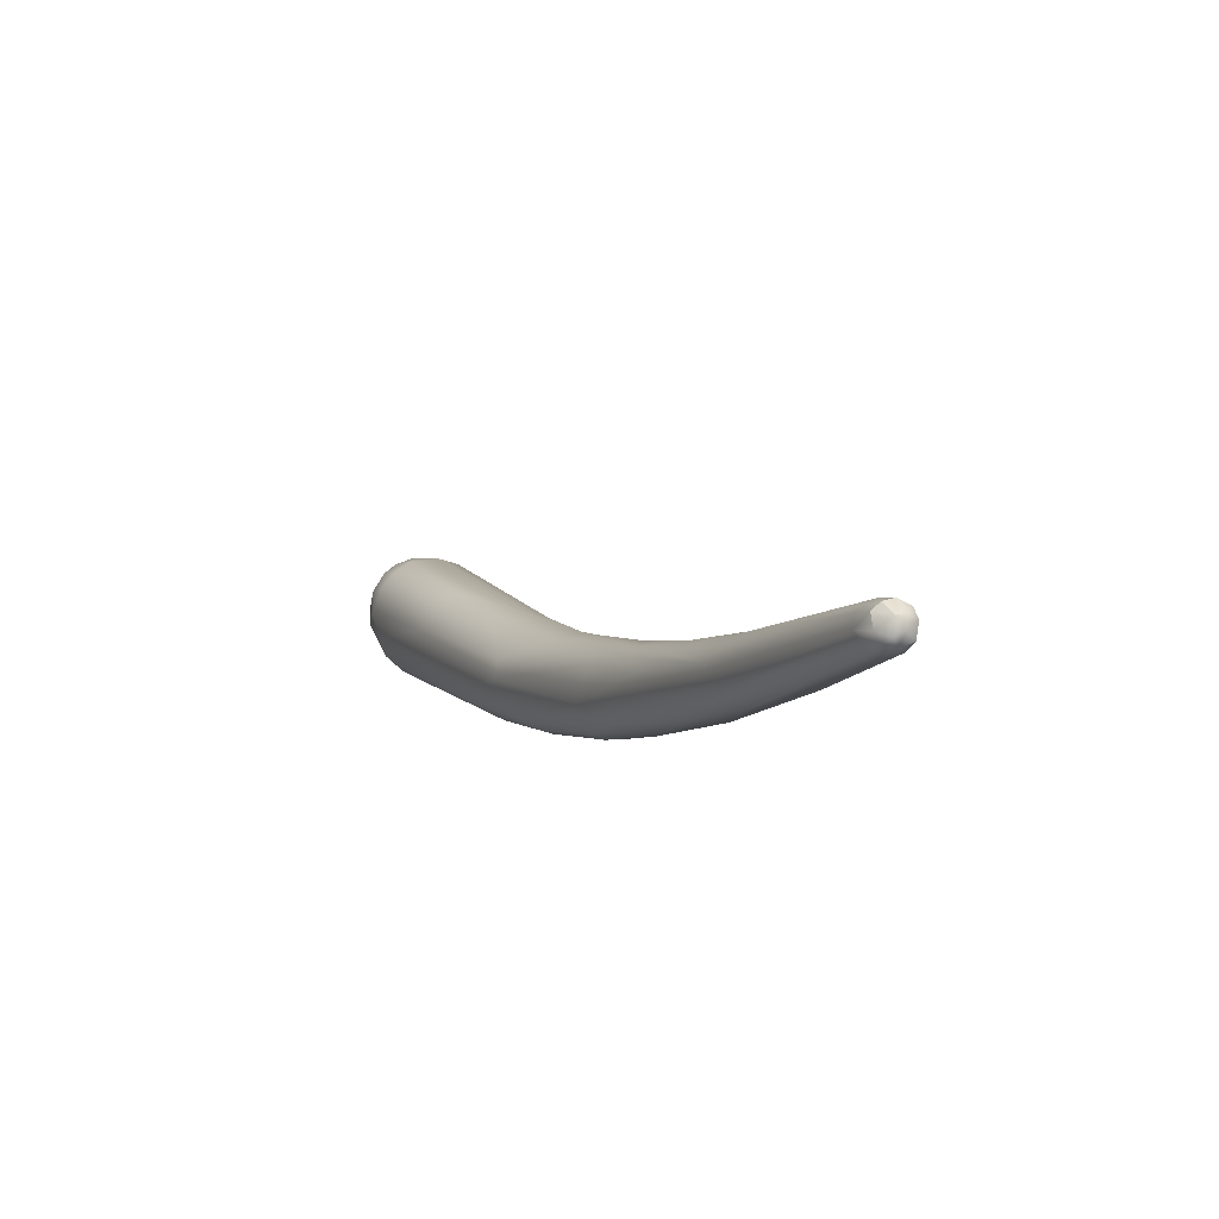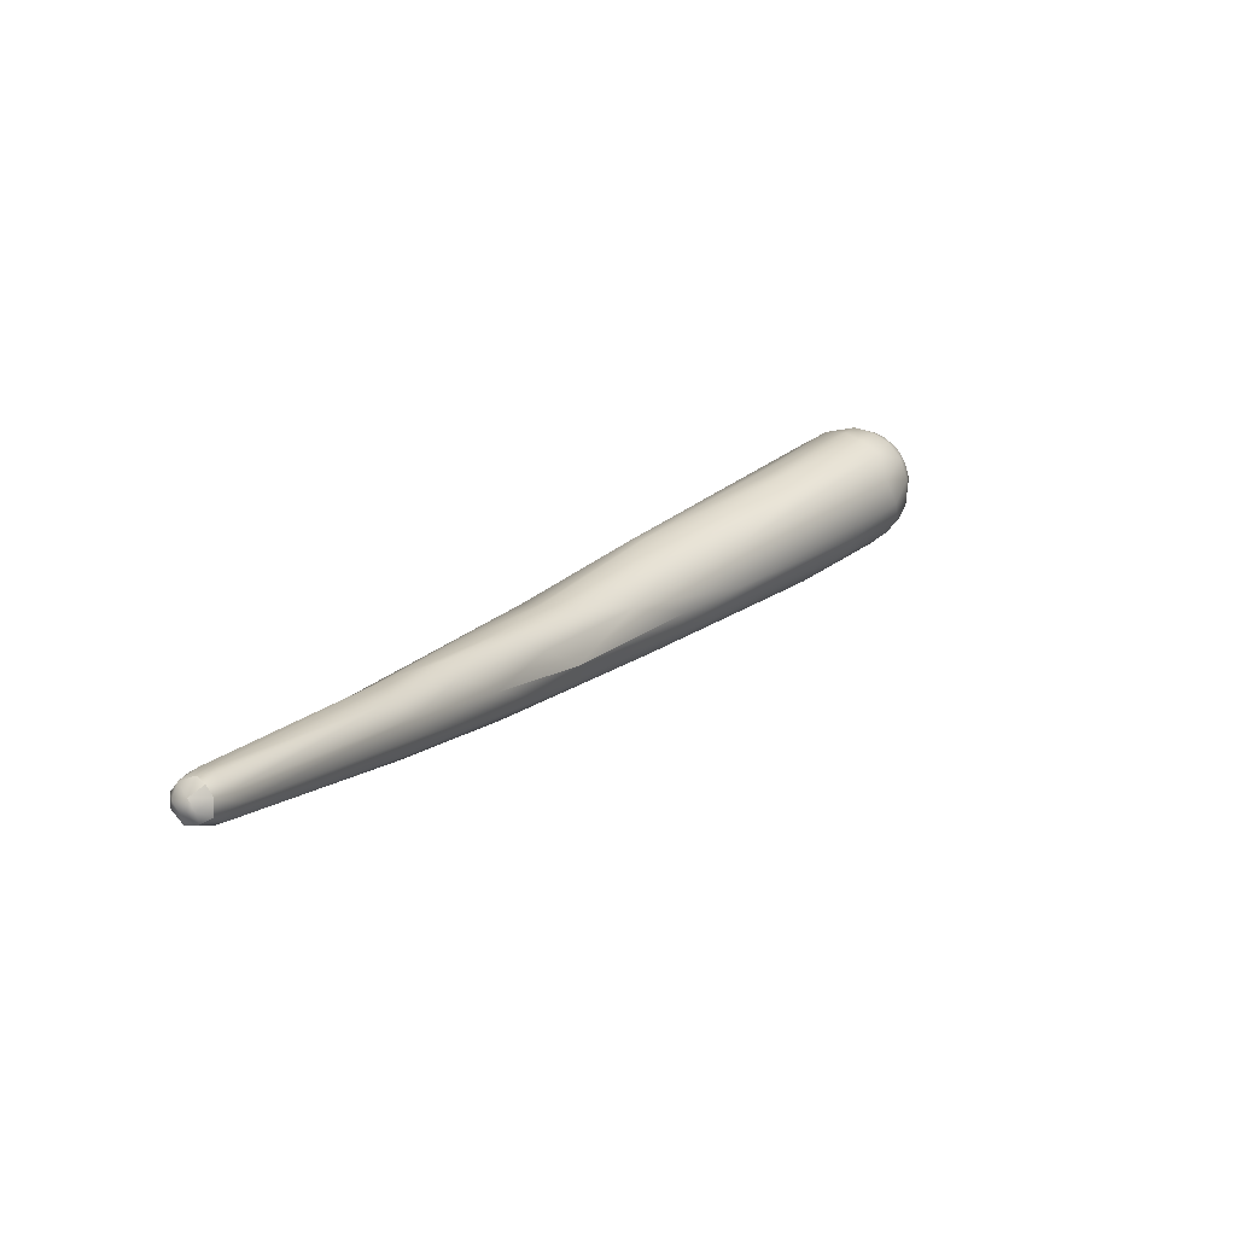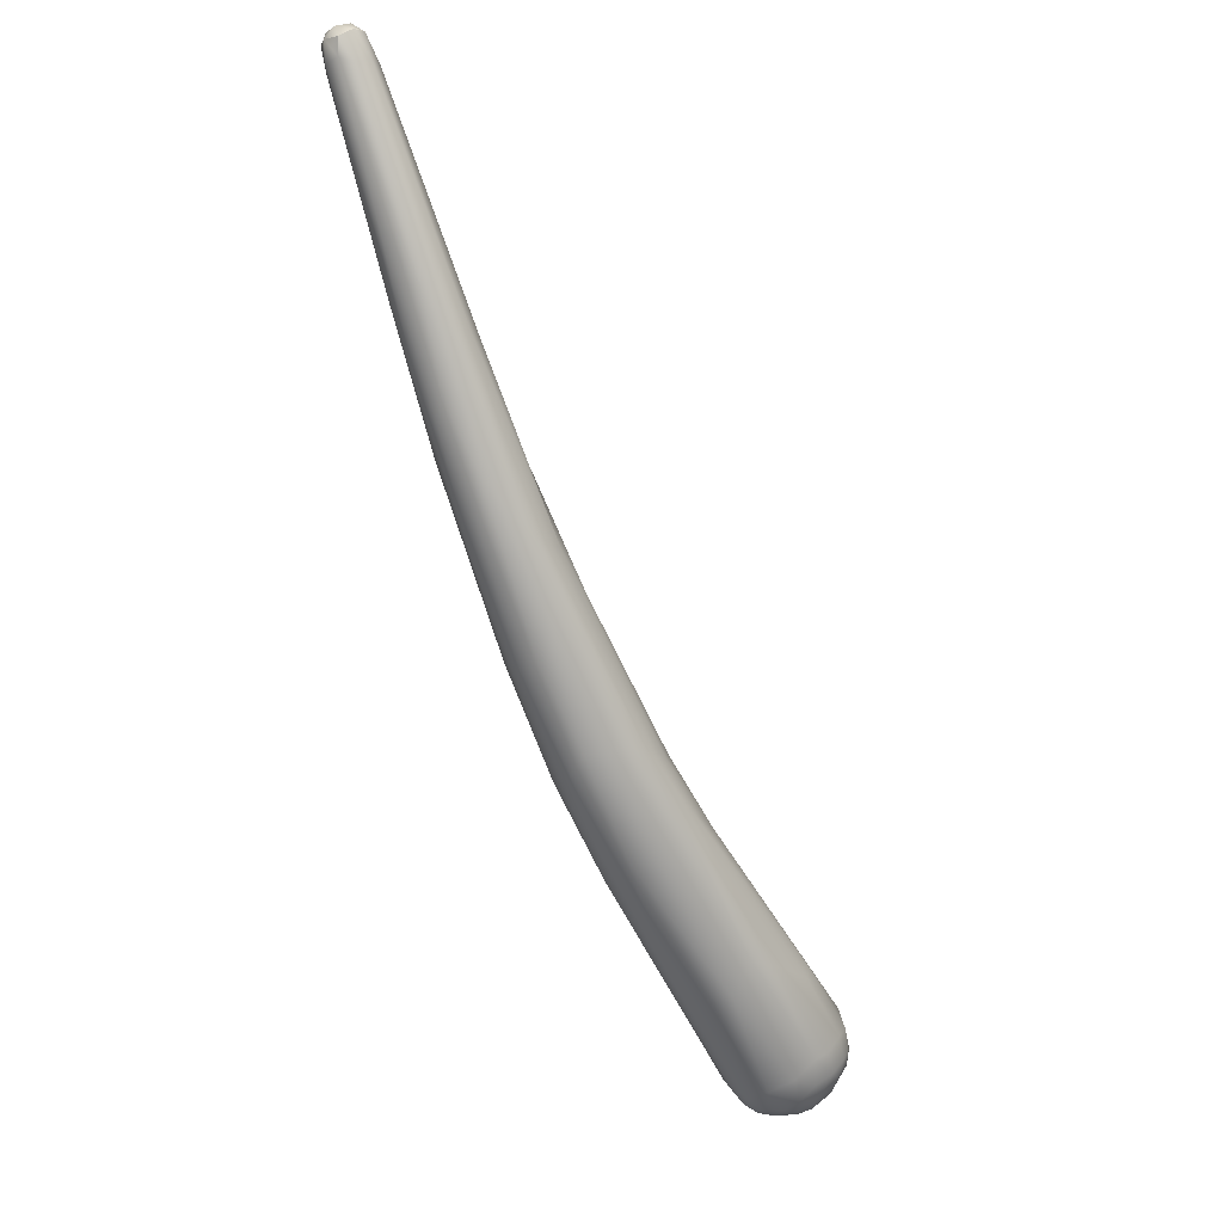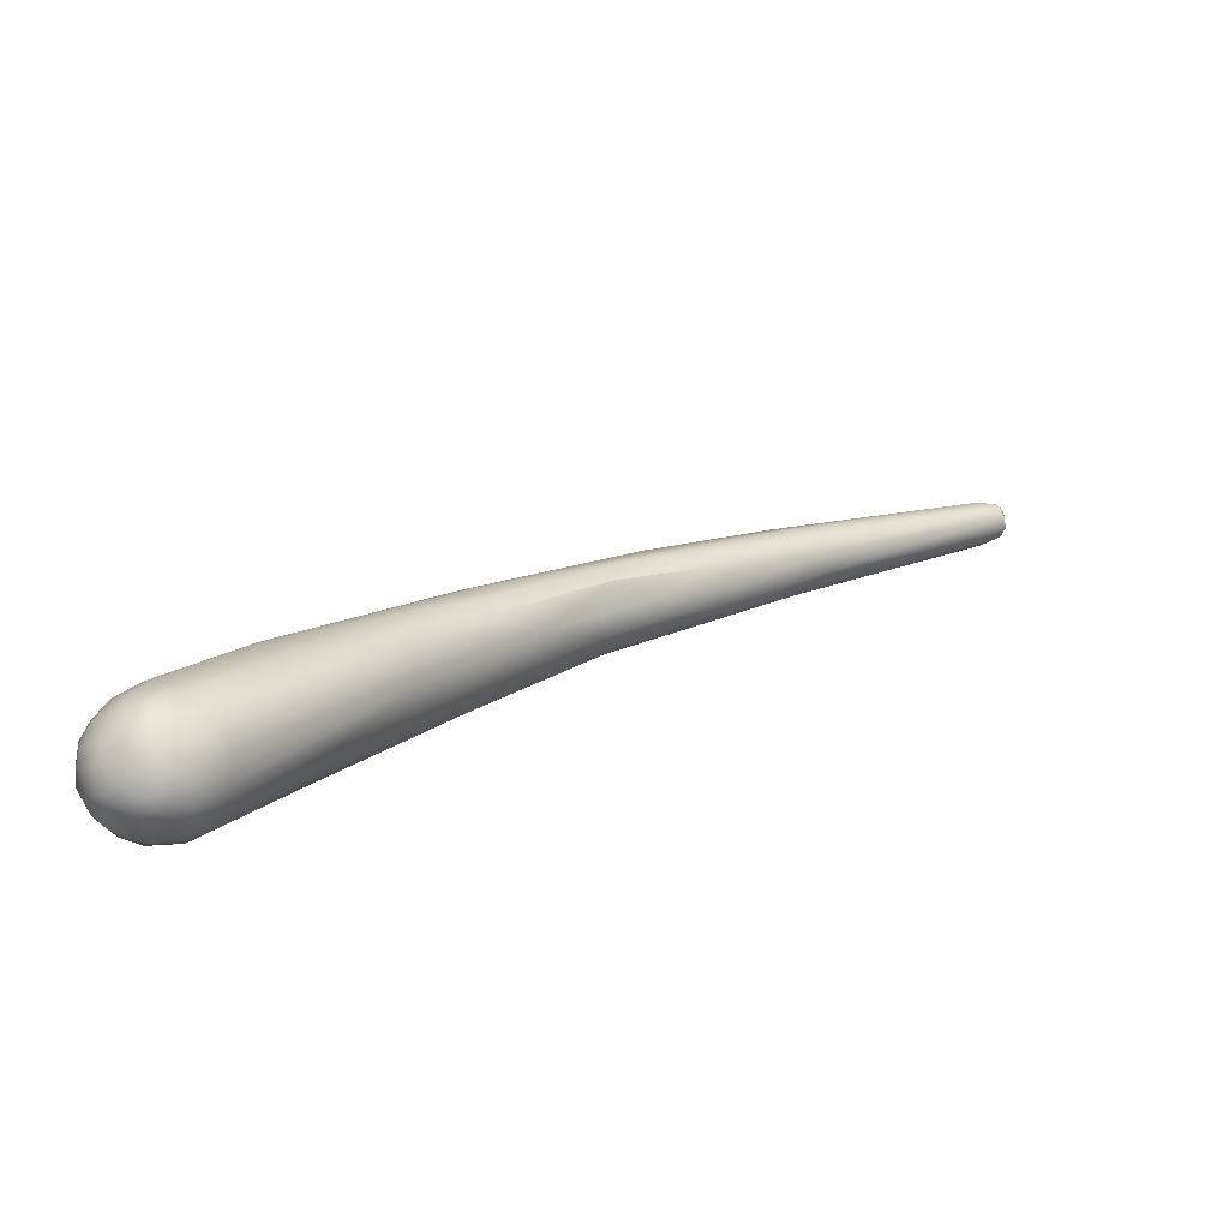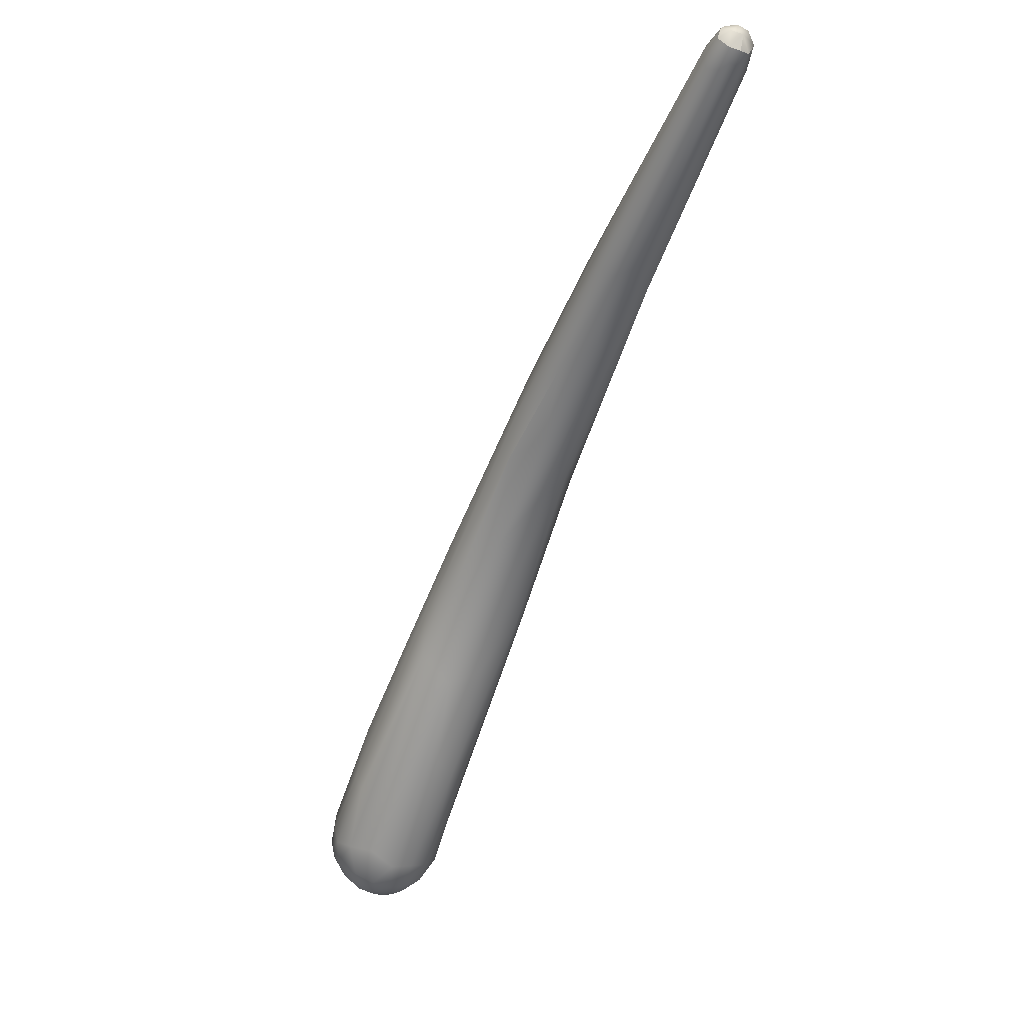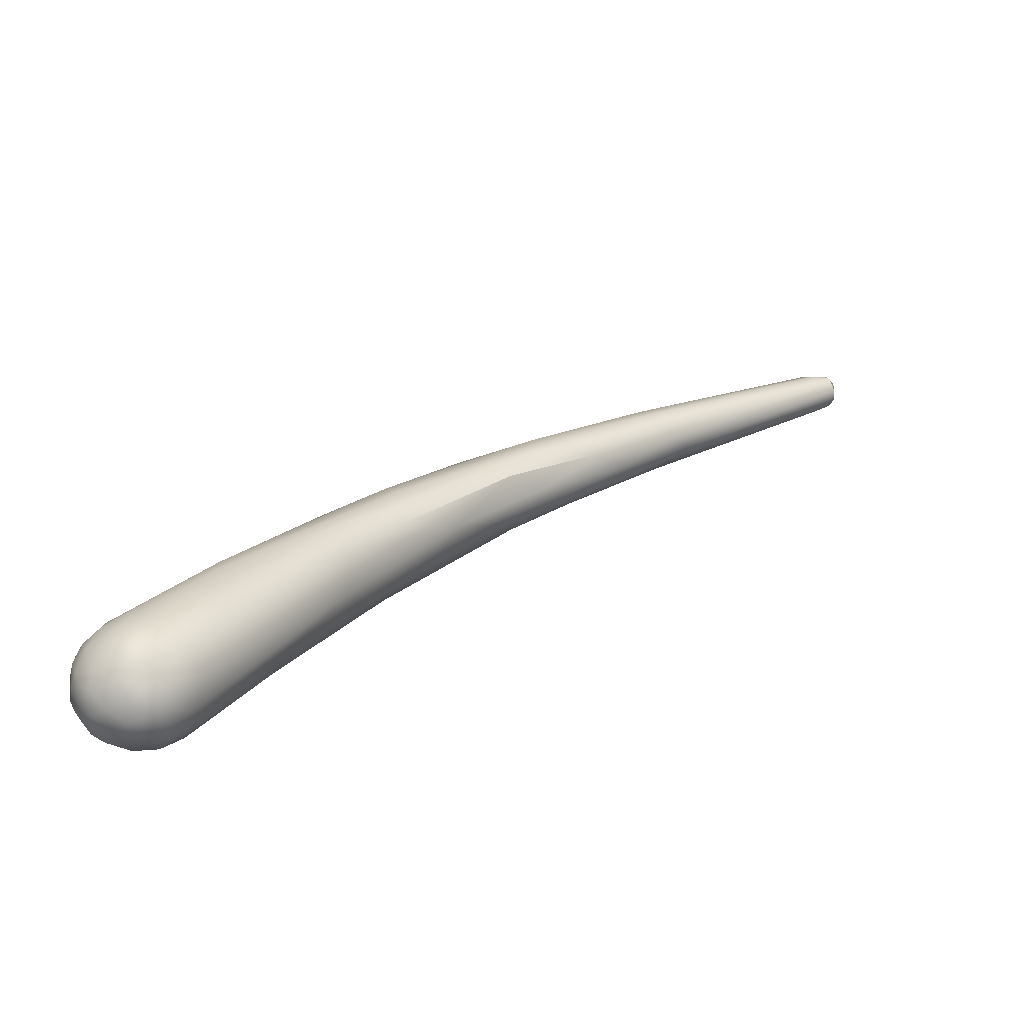
<metadata>
{"format":"obj","ext":"obj","renderer":"f3d","projection":"perspective","resolution":1024,"background":"white","views":[{"elev":51.2,"azim":-40.6,"up":"+Y"},{"elev":75.5,"azim":42.2,"up":"+Y"},{"elev":-19.9,"azim":25.8,"up":"+Y"},{"elev":-60.7,"azim":84.3,"up":"+Z"},{"elev":-10.0,"azim":158.5,"up":"+Z"},{"elev":-50.3,"azim":81.4,"up":"+Z"}]}
</metadata>
<code>
v 45.33 -97.08 1287
v 44.02 -87.32 1297
v 43.99 -87.81 1300
v 43.76 -87.94 1299
v 43.91 -89.1 1297
v 45.31 -91.96 1290
v 44.62 -91.12 1297
v 44.2 -91.21 1295
v 45.19 -95.51 1287
v 45.66 -95.46 1286
v 46.5 -95.38 1285
v 46.51 -94.48 1285
v 46.37 -96.43 1285
v 45.77 -96.73 1285
v 46.16 -97.58 1285
v 46.74 -98.1 1285
v 46.86 -97.46 1284
v 46.29 -98.06 1289
v 46.94 -98.63 1288
v 45.69 -97.79 1288
v 45.98 -98.44 1287
v 46.47 -98.58 1286
v 46.5 -98.82 1288
v 46.85 -99.11 1287
v 47.23 -99.12 1286
v 47.05 -99.12 1288
v 47.48 -98.83 1285
v 44.41 -81.01 1303
v 44.05 -80.82 1308
v 43.39 -81.55 1305
v 43.5 -82.57 1303
v 45.52 -84.44 1299
v 43.7 -83.85 1304
v 44.21 -84.62 1304
v 44.54 -86.82 1297
v 46.15 -87.9 1295
v 44.7 -84.5 1305
v 46.21 -91.3 1290
v 47.22 -90.74 1290
v 47.41 -94.01 1285
v 48.41 -94.04 1285
v 45.39 -87.98 1302
v 44.72 -88.82 1300
v 45.3 -90.31 1299
v 46.42 -90.94 1299
v 47.38 -94.98 1284
v 47.28 -95.7 1284
v 47.64 -96.26 1284
v 47.81 -95.66 1284
v 48 -96.74 1284
v 48.15 -96.2 1284
v 48.16 -94.99 1284
v 48.29 -95.63 1284
v 48.49 -96.69 1284
v 48.64 -96.1 1284
v 48.74 -95.51 1284
v 45.97 -94.07 1294
v 47.53 -97.03 1284
v 47.64 -97.9 1284
v 47.75 -98.48 1285
v 48.13 -97.61 1284
v 48.18 -98.07 1284
v 48.66 -98.37 1285
v 48.84 -97.54 1284
v 49.15 -98.23 1285
v 47.52 -95.65 1293
v 48.09 -98.6 1289
v 47.64 -99.3 1287
v 47.52 -99.12 1288
v 48.26 -99.18 1288
v 48.6 -99.19 1287
v 48.96 -98.92 1288
v 48.21 -99.08 1286
v 48.41 -98.76 1285
v 48.9 -98.66 1285
v 48.91 -98.96 1286
v 43.22 -72.87 1312
v 43.71 -73.41 1310
v 43.51 -72.48 1313
v 44.35 -75.56 1308
v 43.82 -75.27 1312
v 44.38 -76.58 1311
v 43.45 -77.35 1309
v 43.88 -78 1306
v 44.56 -78.43 1305
v 45.18 -78.77 1305
v 46.08 -79.55 1305
v 44.96 -80.1 1309
v 45.44 -81.64 1302
v 46.73 -83.86 1300
v 46.45 -83.82 1305
v 47.45 -88.46 1294
v 45.62 -84.38 1305
v 47.43 -87.22 1301
v 48 -86.54 1298
v 48.62 -88.92 1295
v 46.21 -87.39 1302
v 47.41 -90.03 1299
v 48.84 -90.58 1296
v 50.2 -93.65 1289
v 49.49 -94 1286
v 49.95 -95.29 1285
v 50.37 -94.84 1286
v 49.11 -95.04 1284
v 49.3 -95.89 1284
v 49.35 -96.47 1284
v 49.84 -96.25 1285
v 49.28 -94.07 1293
v 49.76 -94.02 1292
v 50.32 -94.17 1290
v 50.48 -97.2 1286
v 50.53 -96.45 1286
v 50.66 -97.1 1287
v 50.72 -96.7 1286
v 50.75 -95.77 1287
v 50.76 -96.24 1287
v 49.91 -97.34 1285
v 48.28 -95.4 1293
v 49.24 -98.16 1289
v 50.1 -97.35 1288
v 50.47 -96.99 1288
v 49.52 -98.68 1287
v 49.79 -98.28 1288
v 50.3 -97.79 1286
v 50.36 -97.72 1287
v 49.58 -98.25 1285
v 43.17 -64.4 1318
v 43.32 -63.74 1318
v 43.31 -64.47 1317
v 43.67 -63.54 1317
v 43.73 -64.33 1317
v 43.59 -63.71 1319
v 43.97 -63.87 1317
v 43.29 -64.1 1318
v 43.25 -64.99 1318
v 43.5 -64.92 1318
v 43.66 -64.14 1319
v 44.15 -69.96 1315
v 44.69 -71.94 1311
v 45.55 -72.8 1310
v 45.17 -72.72 1314
v 46.06 -73.25 1311
v 46.15 -73.56 1312
v 45.23 -75.45 1308
v 44.92 -75.86 1312
v 45.9 -74.57 1312
v 46.28 -77.05 1307
v 45.6 -78.56 1310
v 46.58 -80.1 1308
v 47.06 -80.3 1306
v 47.09 -81.39 1304
v 47.98 -86.72 1301
v 48.22 -86.92 1299
v 48.61 -88.73 1297
v 44.12 -63.38 1317
v 44.02 -63.33 1318
v 44.05 -63.62 1319
v 44.41 -63.83 1317
v 44.52 -63.44 1318
v 44.6 -63.47 1318
v 44.7 -64.26 1317
v 44.97 -63.77 1318
v 45.08 -64.66 1317
v 44.19 -64.95 1319
v 44.35 -64.24 1319
v 44.76 -63.86 1319
v 44.81 -65.11 1318
v 45.13 -64.79 1318
v 43.67 -63.54 1317
v 47.09 -81.39 1304
v 44.12 -63.38 1317
v 44.12 -63.38 1317
v 44.02 -63.33 1318
v 44.6 -63.47 1318
v 44.97 -63.77 1318
v 44.35 -64.24 1319
v 44.35 -64.24 1319
v 44.76 -63.86 1319
g grp1
f 1 14 15
f 4 31 5
f 31 2 5
f 2 35 6
f 33 4 3
f 2 9 5
f 5 1 8
f 2 6 9
f 1 5 9
f 38 6 35
f 38 35 36
f 7 3 4
f 4 5 8
f 7 4 8
f 43 3 7
f 44 43 7
f 7 8 20
f 1 20 8
f 6 10 9
f 10 14 9
f 10 13 14
f 11 13 10
f 38 12 6
f 12 10 6
f 11 10 12
f 40 12 38
f 46 11 12
f 13 11 47
f 48 13 47
f 58 13 48
f 1 9 14
f 1 21 20
f 15 14 13
f 13 17 15
f 17 16 15
f 15 16 22
f 27 22 16
f 17 13 58
f 58 59 17
f 16 17 59
f 60 16 59
f 18 7 20
f 20 21 23
f 23 18 20
f 57 7 18
f 19 18 23
f 19 57 18
f 57 19 66
f 67 66 19
f 1 15 21
f 21 15 22
f 21 22 24
f 22 27 25
f 22 25 24
f 23 21 24
f 19 23 26
f 23 24 26
f 24 68 26
f 24 25 68
f 26 69 19
f 69 26 68
f 68 25 73
f 60 27 16
f 27 60 74
f 27 74 73
f 25 27 73
f 31 78 84
f 30 77 31
f 28 84 85
f 77 30 83
f 83 29 81
f 31 84 28
f 31 28 2
f 85 89 28
f 28 35 2
f 32 28 89
f 28 32 35
f 90 36 32
f 83 30 33
f 83 33 29
f 88 29 37
f 30 4 33
f 29 33 34
f 37 29 34
f 4 30 31
f 32 36 35
f 39 36 92
f 92 36 90
f 37 34 43
f 34 33 3
f 43 34 3
f 37 43 42
f 93 37 42
f 39 38 36
f 39 40 38
f 12 40 46
f 40 52 46
f 40 39 41
f 41 52 40
f 39 92 41
f 101 41 92
f 42 43 44
f 42 44 45
f 42 45 97
f 47 11 46
f 46 52 49
f 47 46 49
f 41 104 52
f 104 56 52
f 101 104 41
f 50 58 48
f 58 50 61
f 48 49 51
f 48 47 49
f 50 48 51
f 50 51 54
f 54 61 50
f 49 52 53
f 53 51 49
f 53 52 56
f 53 56 55
f 51 53 55
f 55 54 51
f 106 64 54
f 64 61 54
f 106 54 55
f 55 56 105
f 55 105 106
f 45 44 57
f 57 44 7
f 66 45 57
f 118 45 66
f 58 61 59
f 62 59 61
f 62 60 59
f 62 63 60
f 60 63 74
f 64 62 61
f 64 63 62
f 65 63 64
f 63 65 75
f 65 126 75
f 67 118 66
f 67 19 69
f 67 69 70
f 69 68 70
f 119 118 67
f 72 119 67
f 71 68 73
f 70 68 71
f 67 70 72
f 71 73 76
f 72 70 71
f 122 71 76
f 71 122 72
f 75 74 63
f 74 75 73
f 75 76 73
f 126 76 75
f 126 122 76
f 77 135 127
f 135 77 79
f 79 81 138
f 83 79 77
f 77 78 31
f 78 139 80
f 80 139 144
f 78 85 84
f 85 78 80
f 80 144 86
f 81 79 83
f 81 29 82
f 81 82 138
f 145 138 82
f 85 80 86
f 87 90 86
f 144 87 86
f 86 89 85
f 86 90 89
f 29 88 82
f 145 82 88
f 148 145 88
f 90 87 151
f 90 32 89
f 93 148 88
f 93 88 37
f 91 148 93
f 148 91 149
f 90 95 96
f 95 170 153
f 95 90 151
f 92 90 96
f 93 97 91
f 97 93 42
f 94 91 97
f 149 94 152
f 152 94 108
f 108 99 152
f 152 99 154
f 95 153 96
f 153 154 96
f 98 94 97
f 97 45 98
f 108 94 98
f 99 108 109
f 99 109 154
f 96 154 100
f 154 109 110
f 96 101 92
f 103 101 96
f 100 154 110
f 100 110 115
f 110 116 115
f 102 105 104
f 102 104 101
f 101 103 102
f 112 107 102
f 96 100 103
f 115 103 100
f 102 103 112
f 103 115 112
f 104 105 56
f 102 107 105
f 105 107 106
f 117 64 106
f 106 107 117
f 98 45 118
f 110 109 116
f 116 109 121
f 124 111 113
f 126 111 124
f 113 125 124
f 115 114 112
f 112 114 111
f 116 114 115
f 114 116 113
f 113 111 114
f 121 113 116
f 121 125 113
f 117 126 65
f 64 117 65
f 112 117 107
f 112 111 117
f 117 111 126
f 108 98 118
f 108 118 119
f 108 119 120
f 123 120 119
f 72 123 119
f 120 121 109
f 108 120 109
f 72 122 123
f 122 125 123
f 126 124 122
f 124 125 122
f 120 123 125
f 125 121 120
f 128 129 127
f 134 128 127
f 156 130 128
f 128 169 129
f 129 169 131
f 156 128 132
f 78 129 131
f 131 139 78
f 134 137 132
f 128 134 132
f 155 130 156
f 169 133 131
f 132 157 156
f 133 139 131
f 157 132 137
f 171 133 169
f 165 157 137
f 135 134 127
f 135 136 134
f 136 137 134
f 164 136 138
f 164 176 137
f 136 164 137
f 129 78 77
f 129 77 127
f 141 164 138
f 167 164 141
f 135 79 136
f 136 79 138
f 145 141 138
f 140 144 139
f 167 141 146
f 146 149 143
f 142 147 140
f 140 147 144
f 150 147 142
f 142 143 150
f 147 87 144
f 141 145 148
f 141 148 146
f 150 143 149
f 147 151 87
f 148 149 146
f 170 147 150
f 152 150 149
f 150 153 170
f 94 149 91
f 153 150 152
f 153 152 154
f 171 158 133
f 157 159 156
f 158 139 133
f 157 166 159
f 166 157 165
f 160 158 171
f 173 159 174
f 173 174 172
f 160 161 158
f 158 161 139
f 174 159 162
f 160 163 161
f 159 166 162
f 163 160 175
f 175 168 163
f 164 167 177
f 177 167 178
f 167 146 168
f 175 178 168
f 168 143 163
f 167 168 178
f 168 146 143
f 161 140 139
f 163 140 161
f 163 142 140
f 142 163 143

</code>
